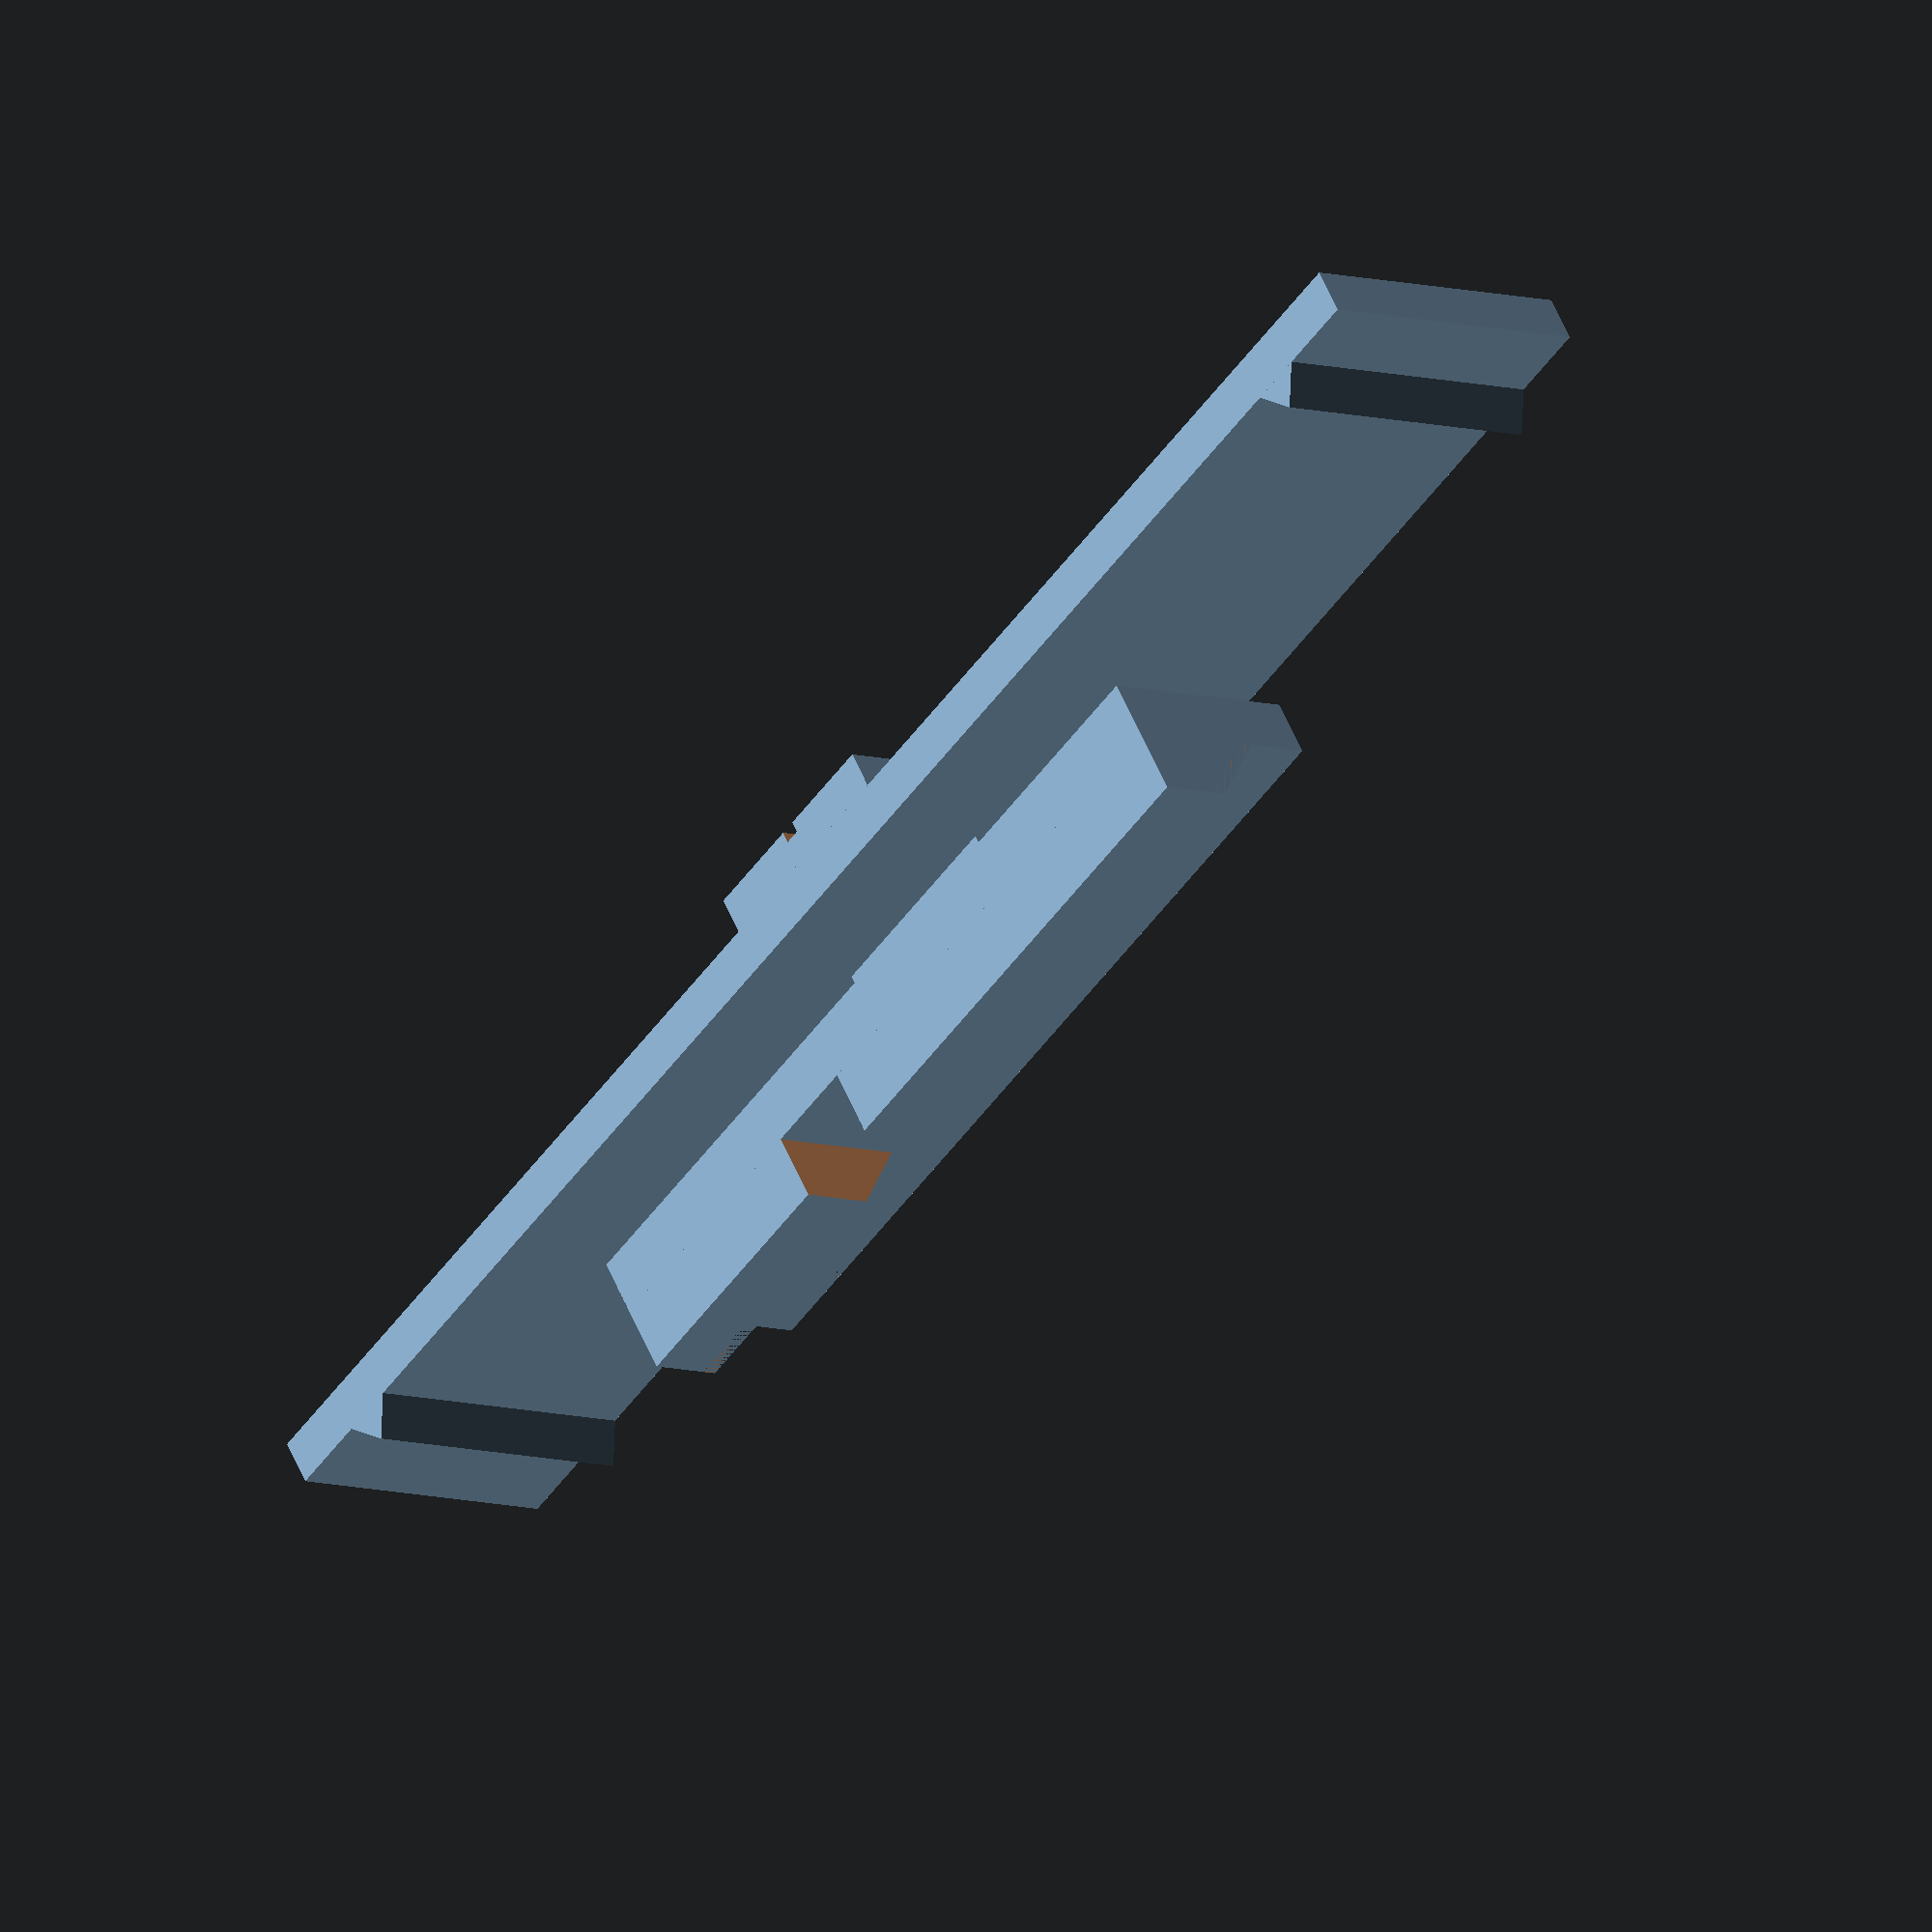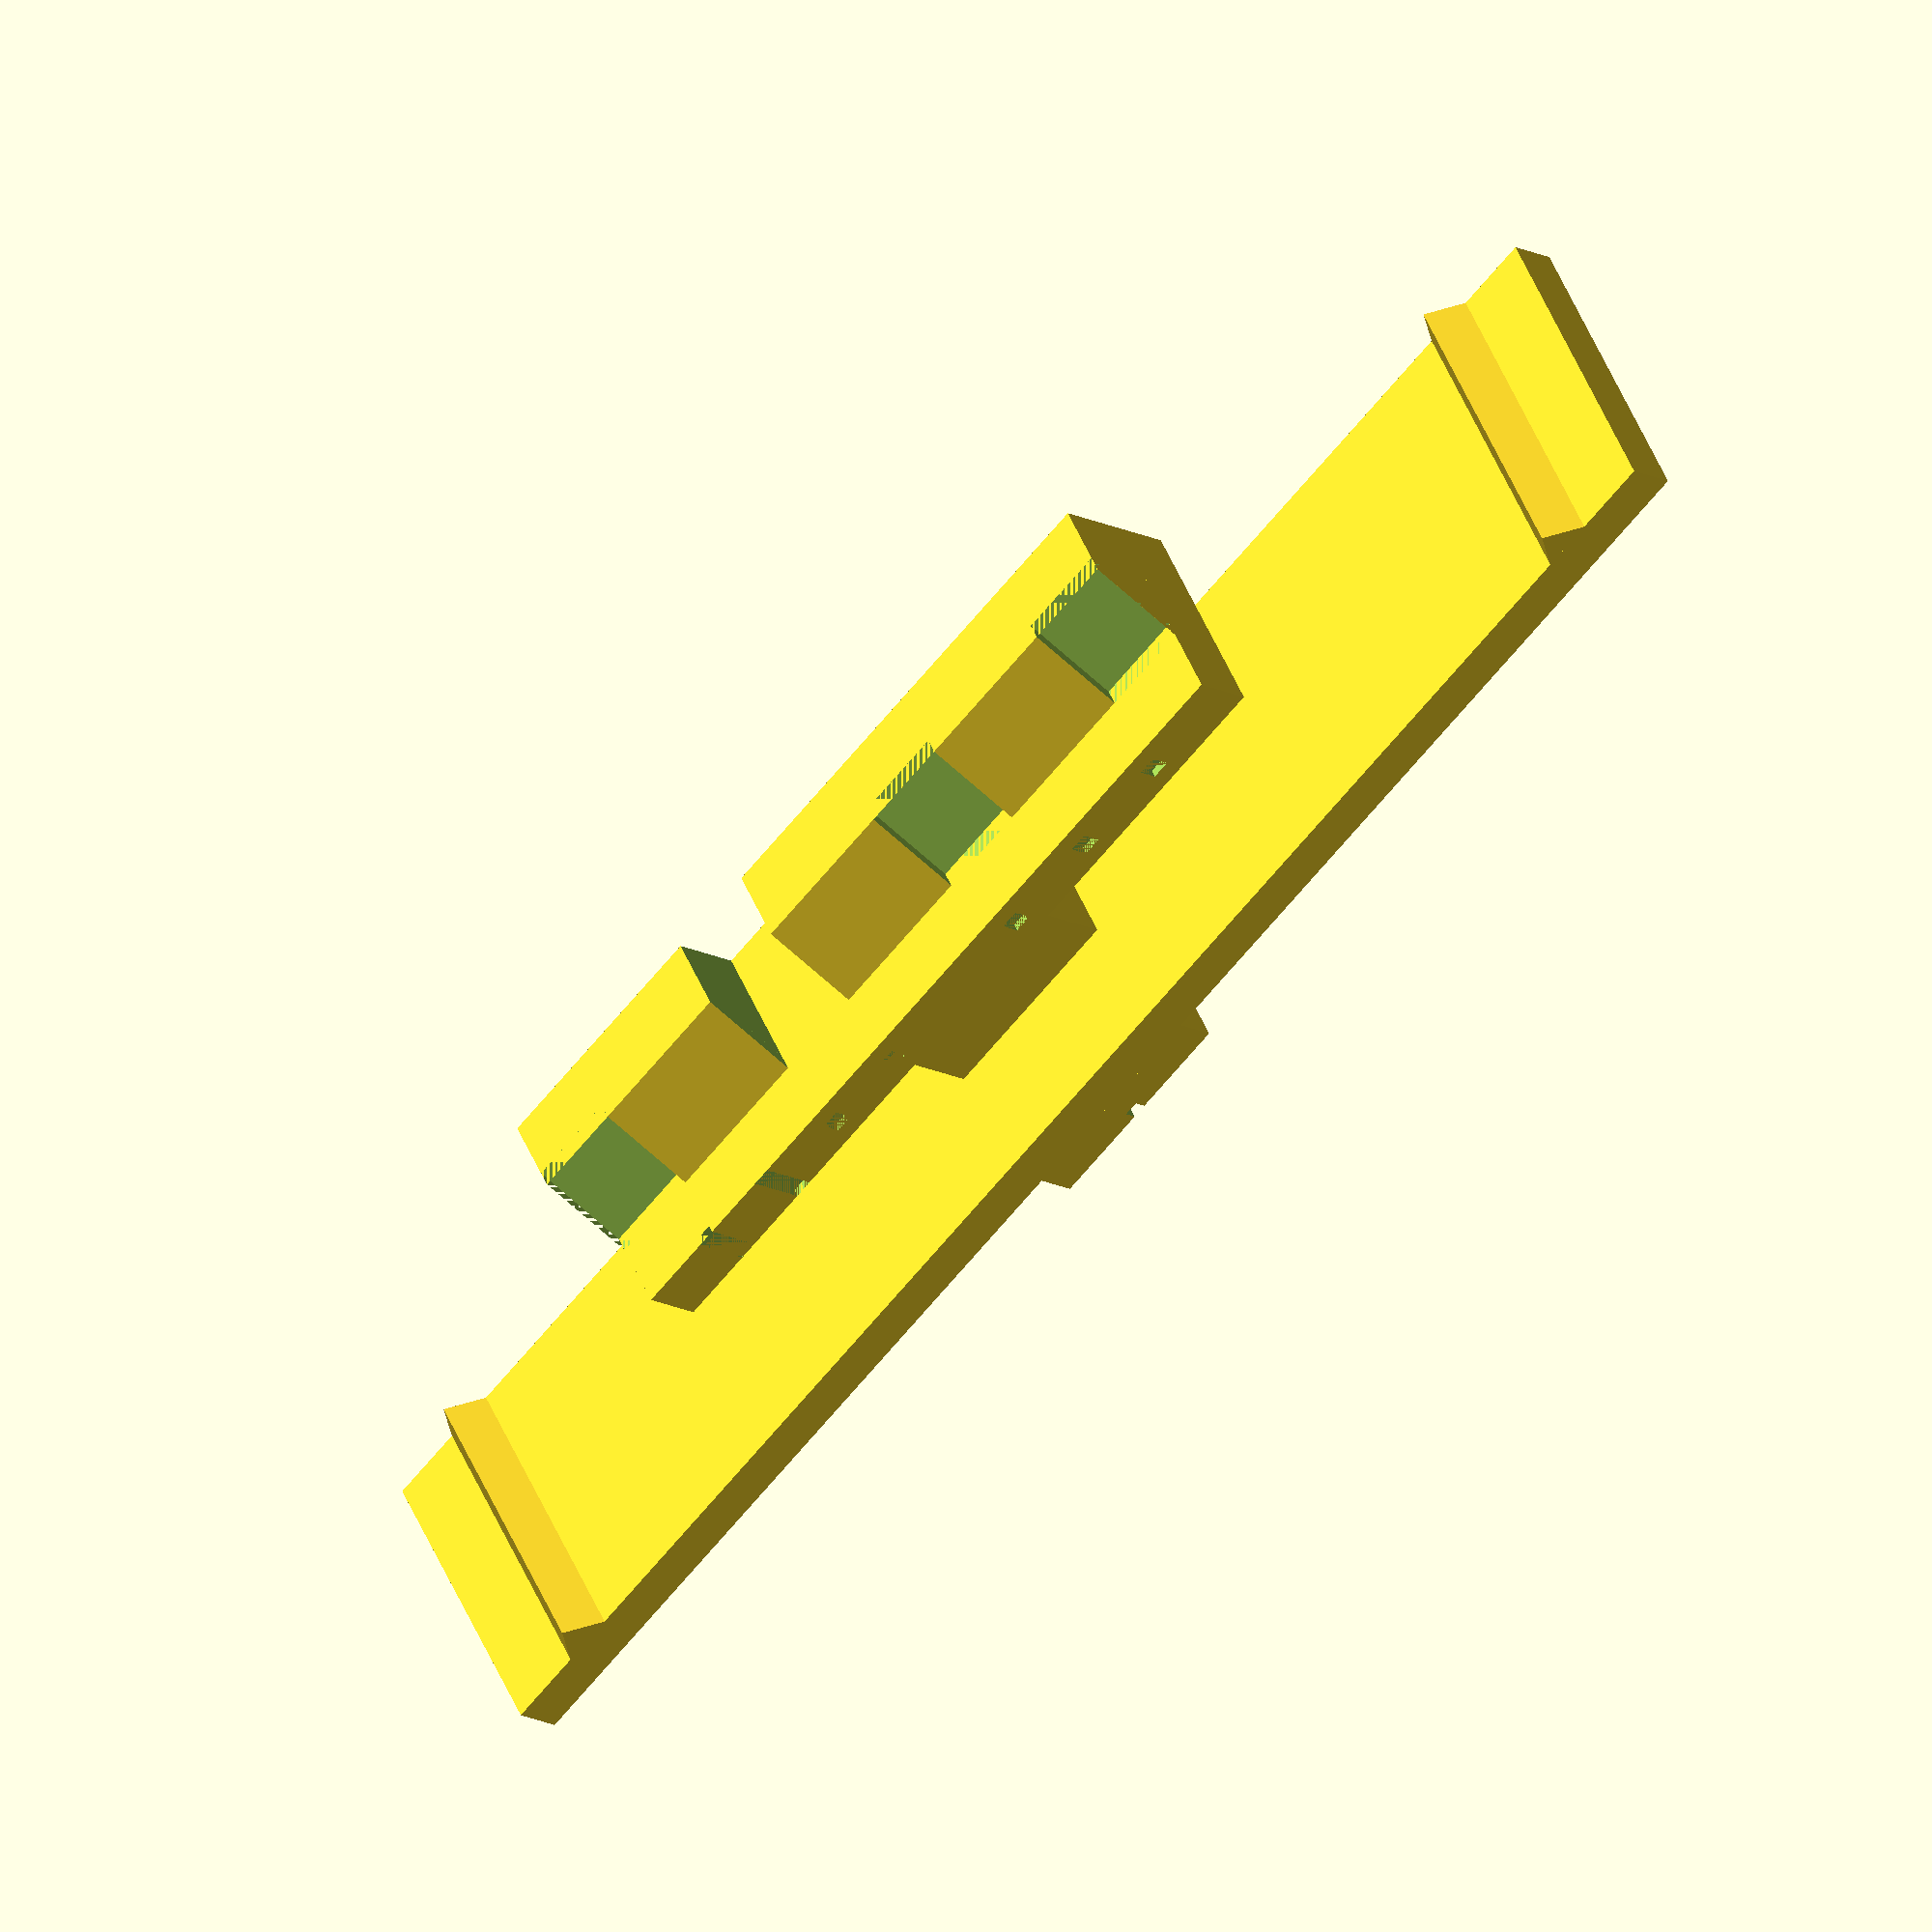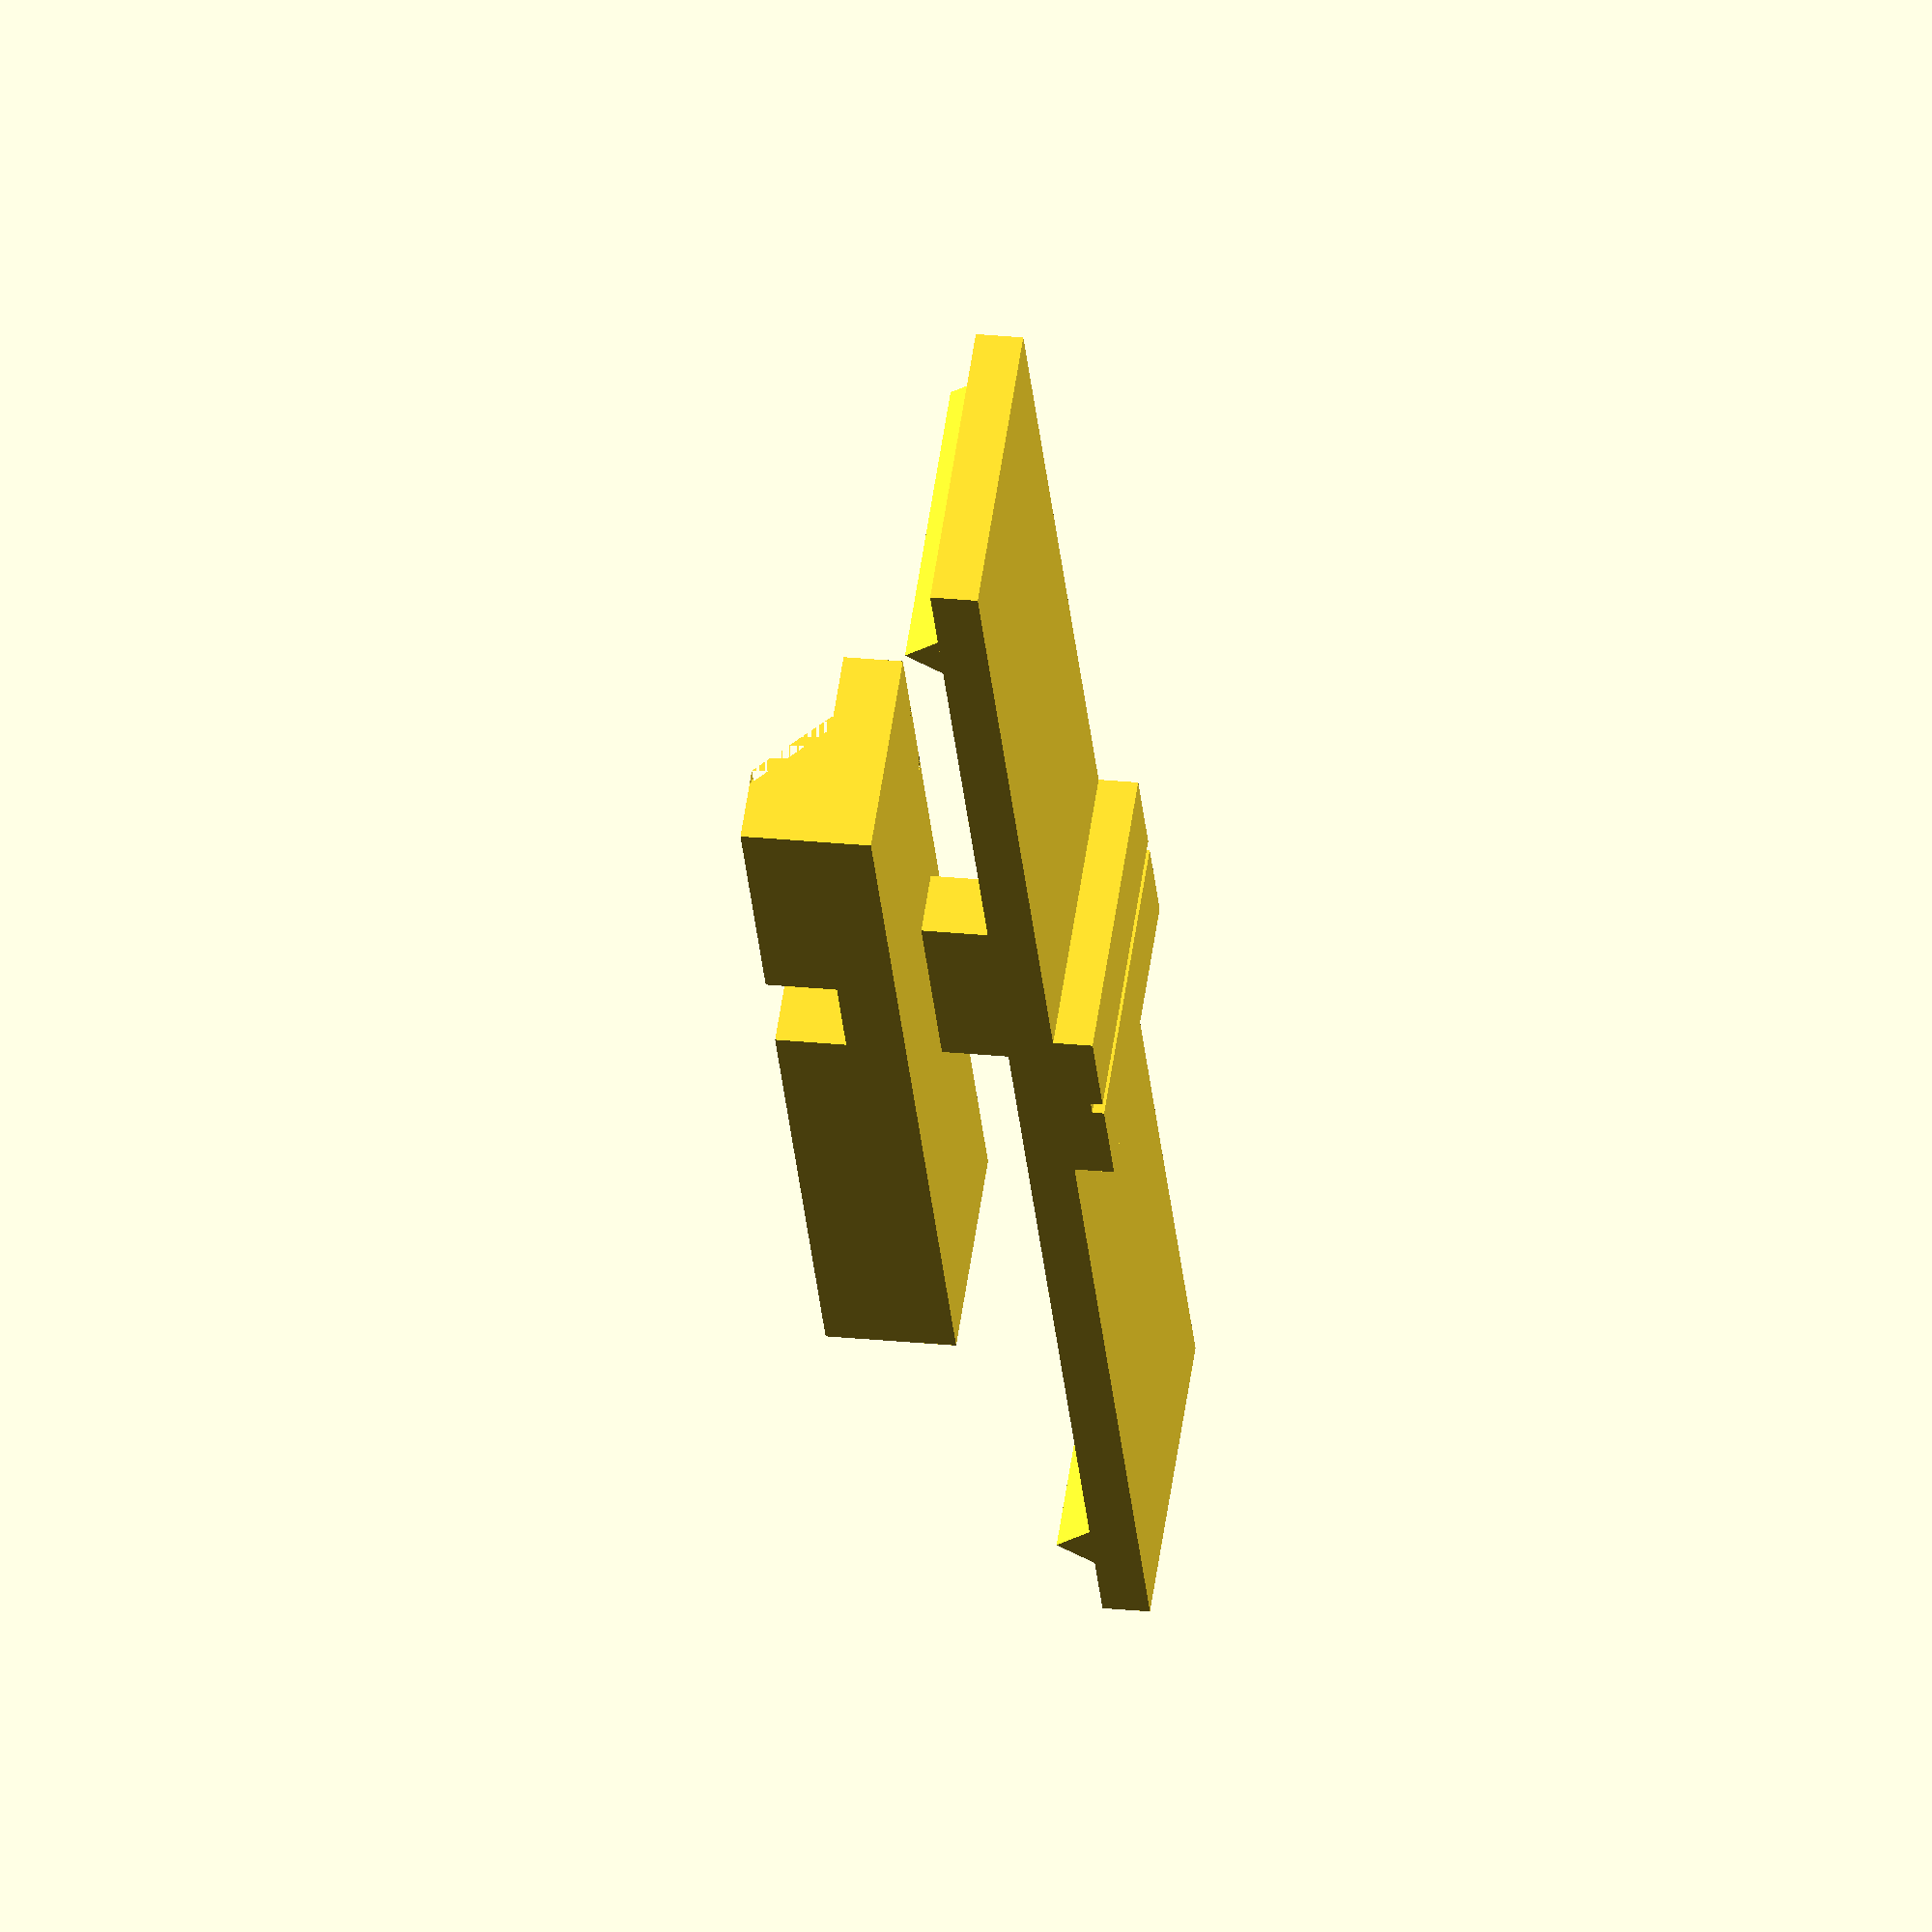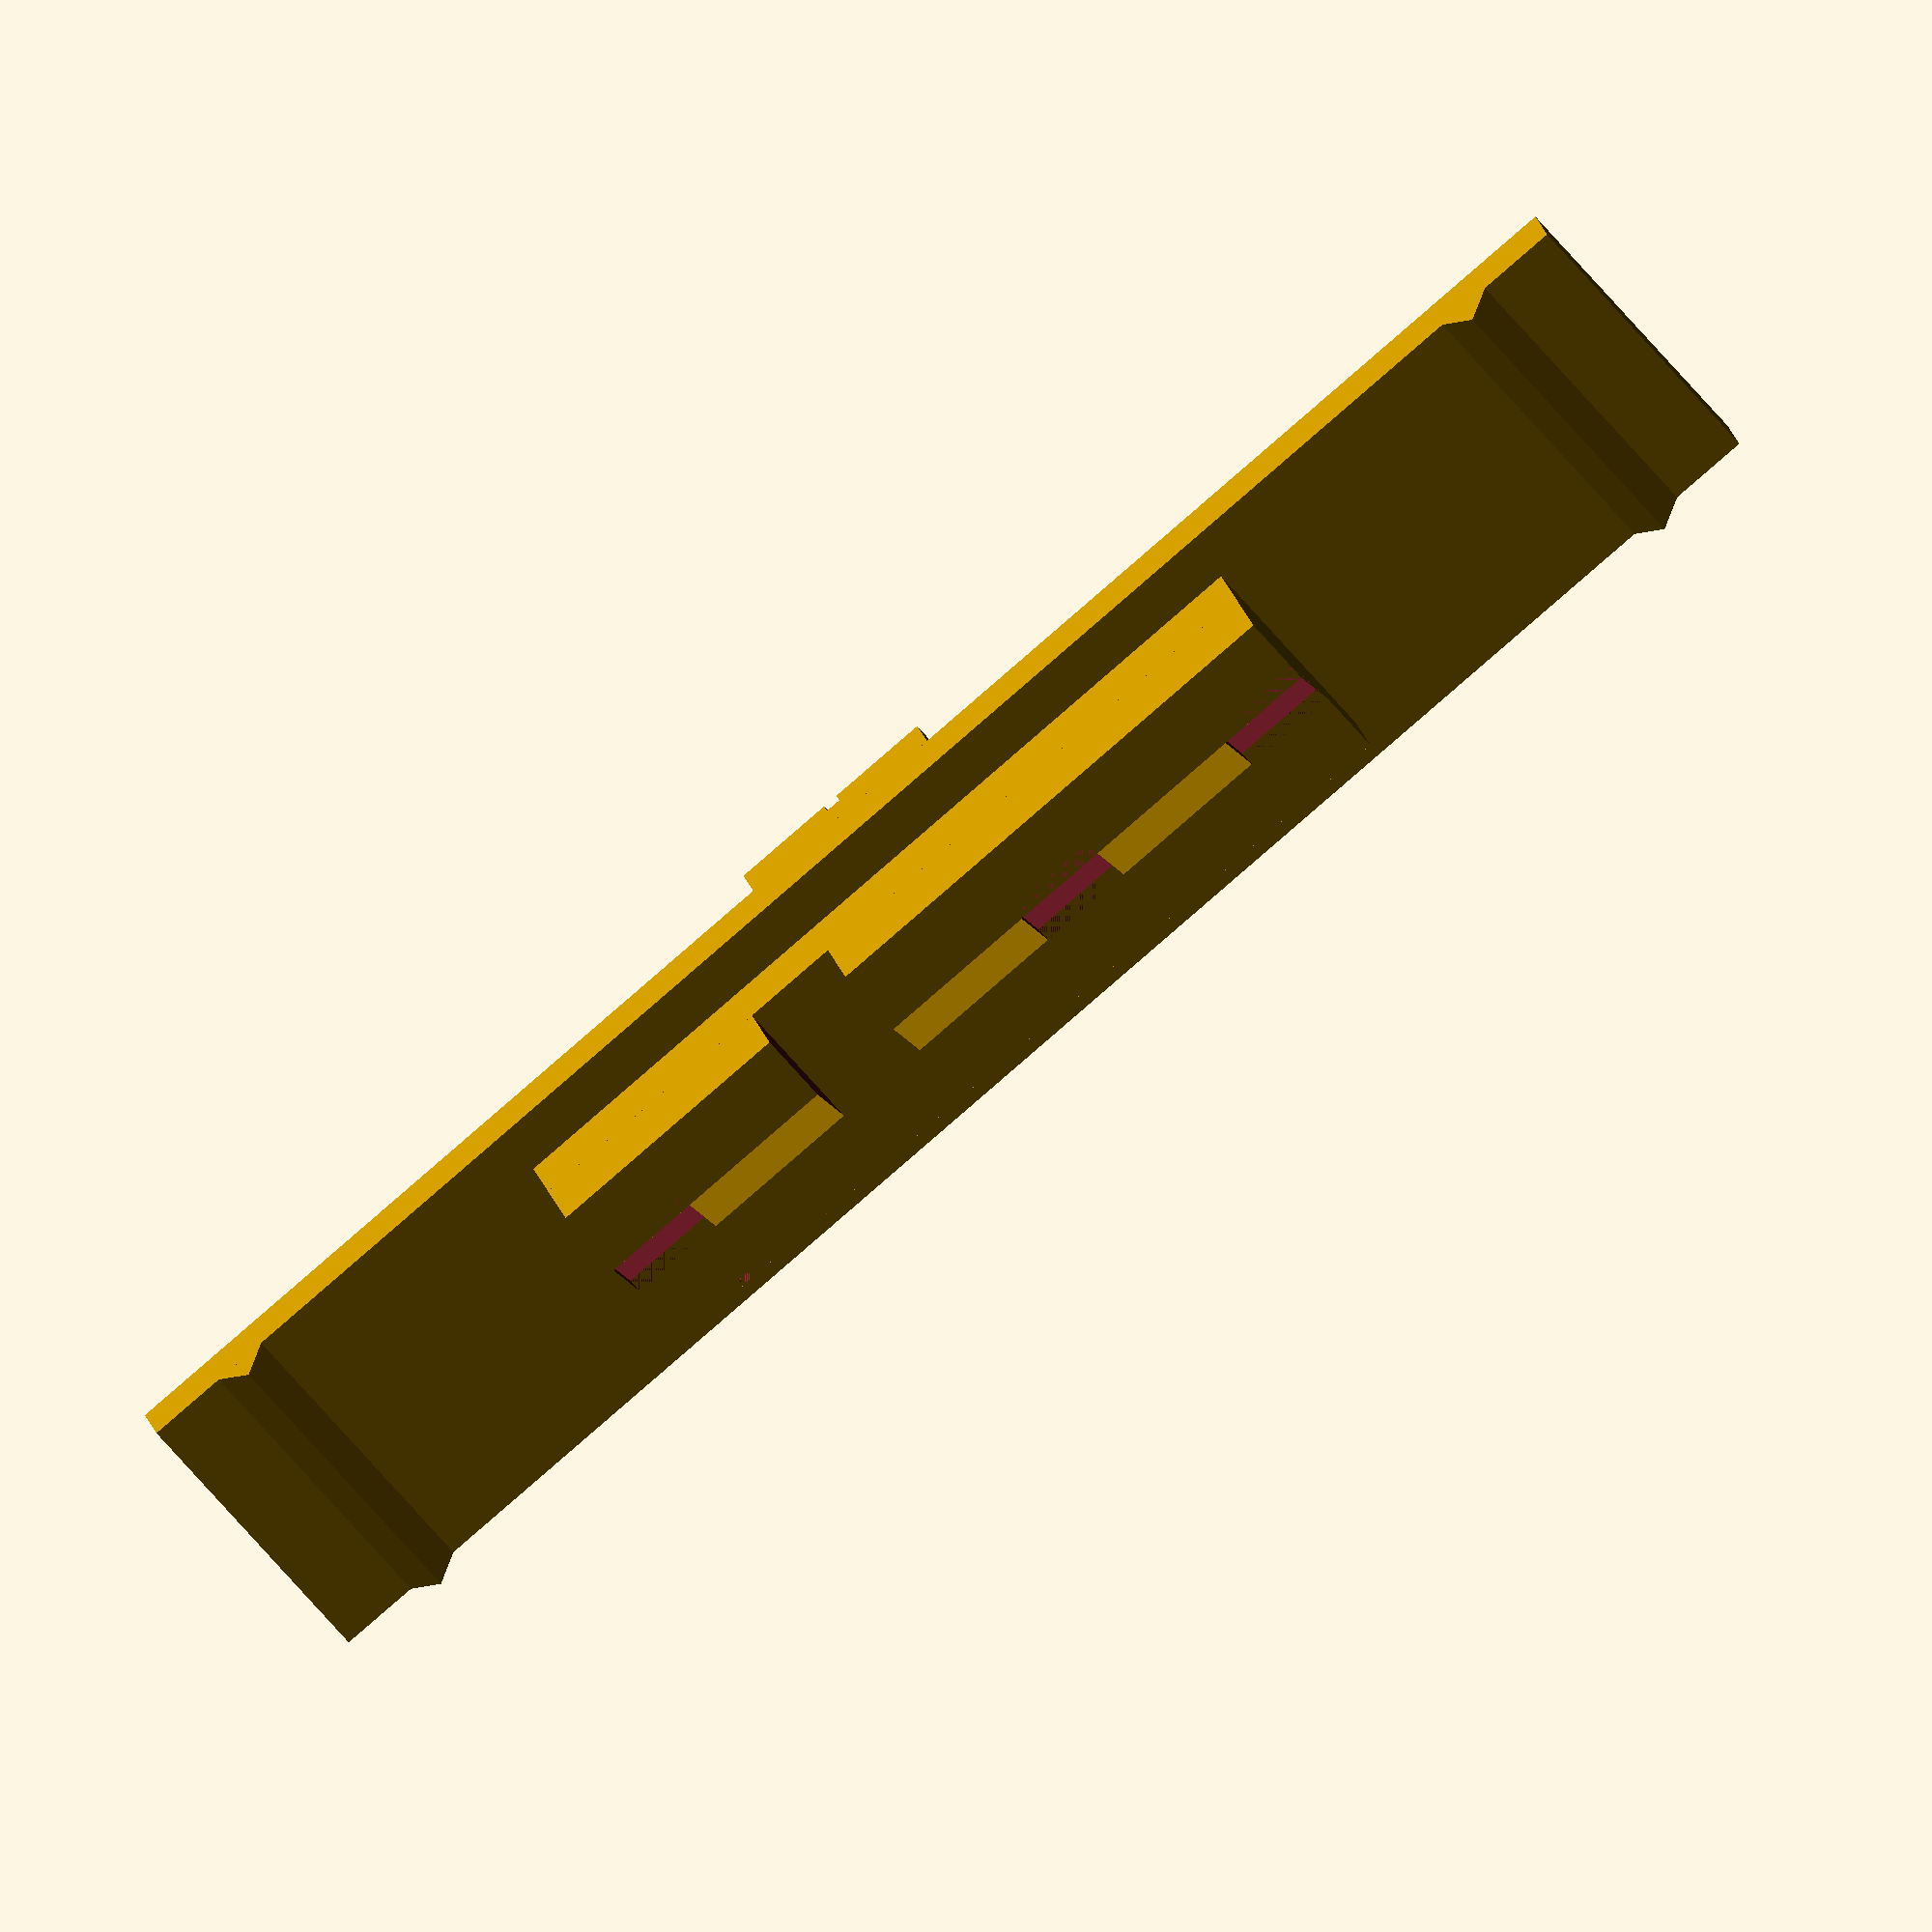
<openscad>


// Size of interior cavity of inner box.  The opening faces -X
inner_box_inner_size = [ 50, 60, 5 ];

num_sliders = 5;

// Array of string labels to use for numeric slider positions
numeric_positions = [ "0", "1", "2", "3", "4", "5", "6", "7", "8", "9" ];
// Array, indexed by slider number, of arrays of positions for that slider.
slider_positions = [ for (i = [ 0 : num_sliders ]) numeric_positions ];

// Inner box wall thicknesses
inner_box_wall_thick = 1.2;
inner_box_bottom_thick = 0.95;
inner_box_top_thick = 1.5;
inner_box_end_plate_thick = 2; // thickness of base plate and handles on inner box
inner_box_side_handle_protrusion = 1.5; // amount handles protrude to the side of the inner box
// Calculated inner box main outer dimensions, not including rails and pins on the top, or handle on the front.
inner_box_main_outer_size = inner_box_inner_size + [
    0, // main width of inner box is open at both ends; the end plate caps off one of these ends
    2 * inner_box_wall_thick,
    inner_box_bottom_thick + inner_box_top_thick
];

// The amount of sliding play/clearance the inner box has inside the outer box in the Y dimension
inner_box_play_y = 0.6;

// Minimum height of intersection between pins on inner box and gate fins on the sliders.
gate_pin_contact_height = 1.5;
// Thickness of the bottom wings
slider_bottom_thick = 1.5;
// Amount of play/clearance between slider wings and the slot it rides in.
slider_wing_play_z = 0.2;
// The minimum amount of clearance between the gates on the bottom of the sliders, and the top of the inner box.
gate_inner_box_top_clearance_z = 0.2;
// Height that the pins rise above the top of the inner box.
inner_box_pin_height = gate_pin_contact_height + gate_inner_box_top_clearance_z + slider_wing_play_z;
// Minimum clearance between the tops of the pins on the inner box and the bottoms of the slider wings & detent arm
pin_wing_clearance_z = 0.2;

// Depth of scale markings
scale_mark_height = 0.3;
// Width/thickness of scale marking lines
scale_mark_width = 0.4;

// Minimum thickness at thinnest point of outer box top
outer_box_min_top_thick = 1.7;
// Thickess of the slider top wing plate
slider_top_wing_thick = 1.2;
// Depth of the detent hole
detent_height = 0.7;
// Thickness of the outer box top at its thickest point
outer_box_top_thick = outer_box_min_top_thick + max(slider_top_wing_thick + detent_height, scale_mark_height);
// Thickness of the bottom wing; thicker values are stiffer but bulkier
slider_bottom_wing_thick = 1.5;

// Size of inner cavity in outer box.
outer_box_inner_size = inner_box_main_outer_size + [
    0,
    inner_box_play_y,
    inner_box_pin_height + pin_wing_clearance_z + slider_bottom_wing_thick + slider_wing_play_z
];
outer_box_wall_thick = 1.5;
outer_box_bottom_thick = 0.95;
outer_box_outer_size = outer_box_inner_size + [ outer_box_wall_thick, 2 * outer_box_wall_thick, outer_box_bottom_thick + outer_box_top_thick ];

// The clearance between the tops of the rails on the inner box and the bottom of the outer box lid.
inner_box_top_rail_play_z = 0.3;
// The height of the top rails on the inner box.
inner_box_top_rail_height = outer_box_inner_size.z - inner_box_main_outer_size.z - inner_box_top_rail_play_z;

// Clearance between each slider and either the adjacent slider or the slot wall in the X dimension
slider_top_wing_clearance_x = 0.3;

// Width of margins on the +x and -x sides of the box topa
outer_box_top_margins_x_min = outer_box_outer_size.x / 10; // can be an arbitrary number
outer_box_top_margins_x = max(outer_box_top_margins_x_min, outer_box_wall_thick);

// Effective width on the top of the outer box that can be used for sliders.
effective_slider_area_width = outer_box_outer_size.x - 2*outer_box_top_margins_x - 2*slider_top_wing_clearance_x;
// The target width of the walls between sliders.  This is arbitrary, and can be 0.
target_between_slider_wall_width = (1/30) * effective_slider_area_width;
// Minimum wall width.  If target is below the minimum, walls will be removed entirely.
min_between_slider_wall_width = 2;
// The chosen width of walls in between sliders, or 0 to indicate no walls.
between_slider_wall_width = target_between_slider_wall_width >= min_between_slider_wall_width ? target_between_slider_wall_width : 0;
echo("Between Slider Wall Width", between_slider_wall_width);

// The amount of X space in between the top wings of adjacent sliders.  Depends on whether or not there are walls between.
slider_top_wing_width_between = between_slider_wall_width > 0 ? (between_slider_wall_width + 2*slider_top_wing_clearance_x) : slider_top_wing_clearance_x;
// Space between sliders
//slider_spacing = (outer_box_outer_size.x - outer_box_wall_thick) / (num_sliders + 1);
//slider_spacing = effective_slider_area_width / num_sliders;
slider_spacing = (effective_slider_area_width - slider_top_wing_width_between * (num_sliders - 1)) / num_sliders + slider_top_wing_width_between;
// Width of the top plate on the slider
slider_top_wing_width = slider_spacing - slider_top_wing_width_between;
// The X coordinate of each of the sliders, centered on the slider.
//sliders_x = [ for (i = [ 0 : num_sliders-1 ]) outer_box_wall_thick + (i + 1) * slider_spacing ];
sliders_x = [ for (i = [ 0 : num_sliders-1 ]) outer_box_top_margins_x + slider_top_wing_clearance_x + slider_top_wing_width/2 + i * slider_spacing ];
echo("First/Last Slider Edge Distances", sliders_x[0], outer_box_outer_size.x - sliders_x[len(sliders_x) - 1]);
//assert(sliders_x[0] == outer_box_outer_size.x - sliders_x[len(sliders_x) - 1]); // first and last slider are equidistant from their nearest edge

// Length of the connector between the top and bottom parts of the slider.  Larger values are stronger but reduce travel length and compress symbols.  The multiplier is arbitrarily chosen.  This is the main parameter to tweak for altering travel distance vs slider stabilization in this dimension.
slider_connector_length = (1/12) * outer_box_outer_size.y;

// The length of the part of the slot that the slider travels in
slot_travel_length = (1/3) * outer_box_outer_size.y + (2/3) * slider_connector_length;
// The distance that the slider can travel
slider_travel_length = slot_travel_length - slider_connector_length;
// Offset from the slot to the outer edge of the box
slot_edge_offset = (1/3) * (outer_box_outer_size.y - slider_connector_length);
// Length/depth of the top wing/plate on the slider
slider_top_wing_length = (2/3) * (outer_box_outer_size.y - slider_connector_length) + slider_connector_length;

// Width of the 'connector' portion of the slider, the part that rides in the slots.  The multiplier here is arbitrarily chosen.
//slider_connector_width = (1/6) * inner_box_main_outer_size.x / num_sliders;
slider_connector_width = (1/5) * slider_spacing;
// Amount of play the slider has in the X dimension
slider_play_x = 0.3;
// The width of the slots in the box
slot_width = slider_connector_width + slider_play_x;


// Amount the handle on the slider protrudes
slider_handle_height = 1;
// Diameter of the handle bump
slider_handle_depth = slider_top_wing_length / 8;
// Height of connecting piece of slider
slider_connector_height = outer_box_top_thick - slider_top_wing_thick + slider_wing_play_z;
// Width of bottom wing right-of-center.
slider_bottom_wing_width_right = slider_top_wing_width / 2;
// Width of bottom wing left-of-center.  Can be reduced so long as it doesn't drop below half the connector width.
slider_bottom_wing_width_left = max(slider_bottom_wing_width_right / 2.5, slider_connector_width / 2);


// The Y coordinate corresponding to the center of the slider [connector segment] in its near position.  (In coordinate space of outer box)
slider_positions_y_begin = slot_edge_offset + slider_connector_length / 2;
// The Y coordinate corresponding to the center of the slider [connector segment] in its far position
slider_positions_y_end = outer_box_outer_size.y - slider_positions_y_begin;
echo("Slider travel length compare", slider_positions_y_end - slider_positions_y_begin, slider_travel_length);
//assert(slider_positions_y_end - slider_positions_y_begin == slider_travel_length);  // Make sure the slider travel length equals the spacing between first and last position
// Space between positions of the slider for each slider
slider_positions_spacing = [ for (i = [ 0 : num_sliders - 1 ]) (slider_positions_y_end - slider_positions_y_begin) / (len(slider_positions[i]) - 1) ];
// Y coordinates corresponding to the center of the slider for each slider position for each slider.  The first position is slider_positions_y_end and positions are evenly spaced.
slider_positions_y = [
    for (i = [ 0 : num_sliders - 1 ])
        [ for (j = [ len(slider_positions[i]) - 1 : -1 : 0 ])
            slider_positions_y_begin + j * slider_positions_spacing[i]
        ]
];
echo(slider_positions_y);
echo(slider_positions_spacing);
// Minimum opening span of the slider gates
min_gate_opening = 2.5;
// Size of openings in the slider gate
slider_gate_opening = [ for (i = [ 0 : num_sliders - 1 ]) max(min_gate_opening, slider_positions_spacing[i]) ];
// Depth (Y dimension/length) of gate at bottom of slider
slider_gate_depth = max([ for (i = [ 0 : num_sliders - 1 ]) slider_positions_y[i][0] - slider_positions_y[i][len(slider_positions_y[i]) - 1] + slider_gate_opening[i] ]);
// Width of slider gate.  Value is arbitrary and partly controls strength of gates versus strength of pins.
slider_gate_width = 0.5 * slider_bottom_wing_width_right;
assert(slider_gate_width < slider_bottom_wing_width_left + slider_bottom_wing_width_right - slider_gate_width);
// Extra clearance between bottom of slider gate and top of inner box, in addition to existing plays and clearances.
slider_gate_inner_box_top_clearance_extra = 0;
// Height of the gate component of the slider
slider_gate_height = outer_box_inner_size.z - inner_box_main_outer_size.z - slider_bottom_wing_thick - slider_wing_play_z - inner_box_top_rail_play_z - slider_gate_inner_box_top_clearance_extra;
echo("slider_bottom_wing_width_right", slider_bottom_wing_width_right);
echo("slider_bottom_wing_width_left", slider_bottom_wing_width_left);
echo("slider_gate_depth", slider_gate_depth);
echo("slider_positions_y[0][0]", slider_positions_y[0][0]);
echo("slider_positions_y[0][len(slider_positions_y[0]) - 1]", slider_positions_y[0][len(slider_positions_y[0]) - 1]);
echo("slider_gate_opening", slider_gate_opening);

// Clearances around box front cutouts for inserting sliders
outer_box_front_slider_cutout_clearance = 0.2;
// Width of the top rails on the inner box
inner_box_top_rail_depth = slider_positions_y_begin - slider_gate_depth / 2 - outer_box_wall_thick;

// Amount of clearance in the X dimension between a pin and its gate when the box is closed.
pin_gate_closed_clearance_x = 0.2;
// Size of pin in X dimension.  This is calculated to fit underneath the individual slider's top wing footprint.
inner_box_pin_width = slider_top_wing_width / 2 + slider_bottom_wing_width_right - slider_gate_width - pin_gate_closed_clearance_x;
// Extra clearance (in addition to inner_box_play_y) between pins and gates in Y dimension
pin_gate_clearance_y_extra = 0.2;
// Size of pins in Y dimension
inner_box_pin_depth = min(slider_gate_opening) - inner_box_play_y - 2 * pin_gate_clearance_y_extra;

echo("TEST TOP WING OVERHANG VAL", slider_positions_y_begin - slider_top_wing_length/2);

// Max size of the detent peg in Y dimension so prevent detent sockets from overlapping
max_detent_peg_size_y_by_slider = [ for (posar = slider_positions) slider_travel_length / (len(posar) - 1) ];
max_detent_peg_size_y = min(max_detent_peg_size_y_by_slider);
// Size of the detent peg in the Y dimension (depth)
detent_peg_size_y = min(detent_height * 2, max_detent_peg_size_y);
// Minimum Y distance from the Y center of the detent pin on the slider to the edge of the top wing
detent_peg_edge_dist_min = detent_peg_size_y / 2;
// Maximum distance.  Multiplier is arbitrary and determines the range of how close to the edge the detent peg must be.
detent_peg_edge_dist_max = 0.3 * ((slider_top_wing_length - slider_connector_length) / 2 - detent_peg_size_y/2);
assert(detent_peg_edge_dist_max > detent_peg_edge_dist_min);

// For each slider, determine whether the slider can have 2 detent pins, or just one.
// This is determined by: If there are 2 detent pins, they must be a whole multiple of the position distance apart.  Check if there's such a multiple that fits the constraints on detent pin edge positioning.
// The maximum number of detent positions that can fit within the working area of the slider
max_detent_positions_by_slider = [ for (i = [ 0 : num_sliders - 1 ]) floor((slider_top_wing_length - 2 * detent_peg_edge_dist_min) / slider_positions_spacing[i]) ];
// The amount of space (Y) between the dual detent pins on a slider.  This may be 0 or negative in some cases where dual pins aren't possible.
detent_peg_spacing_by_slider = [ for (i = [ 0 : num_sliders-1 ]) (max_detent_positions_by_slider[i] - 1) * slider_positions_spacing[i] ];
// For each slider, whether or not the sliders positions would allow dual detent pegs.
can_have_dual_detent_peg_by_slider = [ for (i = [ 0 : num_sliders-1 ]) detent_peg_spacing_by_slider[i] >= 0 && (slider_top_wing_length - detent_peg_spacing_by_slider[i]) / 2 <= detent_peg_edge_dist_max ];
// Returns true if all elements in the input array are true
function all_true (ar, i=0) = len(ar) < i ? (ar[i] ? all_true(ar, i+1) : false) : true;
// Single flag for whether sliders should have dual detent pegs
dual_detent_pegs = all_true(can_have_dual_detent_peg_by_slider);
// The distance of the detent peg(s) from the edge of the slider
detent_peg_edge_dist_by_slider = [ for (i = [ 0 : num_sliders-1 ]) dual_detent_pegs ? (slider_top_wing_length - detent_peg_spacing_by_slider[i]) / 2 : detent_peg_edge_dist_min ];
echo("Has dual detent pegs", dual_detent_pegs);
echo("Detent edge dist by slider", detent_peg_edge_dist_by_slider);
echo("Detent peg spacing by slider", detent_peg_spacing_by_slider);
echo("Max detent positions by slider", max_detent_positions_by_slider);
echo("Slider positions spacing", slider_positions_spacing);

// How far the false gate impressions are inset
false_gate_indent_width = slider_gate_width / 5;
// Distance to extend slot length by to give a more positive detent click
slot_end_extra_clearance_y = 0.4;

scale_left_margin_type = "compact";
scale_left_margin_slider = 0;
scale_right_margin_type = "compact";
scale_right_margin_slider = 0;

function to_binary_array_helper(n, placeval) = placeval == 1 ? [ n ] : concat([ floor(n / placeval) ], to_binary_array_helper( n - floor(n / placeval) * placeval, placeval / 2));
function to_binary_array(n, max_n) = to_binary_array_helper(n, 2 ^ (floor(log(max_n) / log(2))));
module BinaryPips(n, max_n, width, depth) {
    // Generates a subtractive geometry that will mark a surface with the number in binary.  Surface size is specified as widthxdepth
    // The numeric digits go from left to right along the X axis, centered on the origin.
    // The Y dimension is centered on the origin.
    // The Z dimension is the depth of the marking, configured here.
    mark_depth = 0.2;
    mark_width = 0.5;
    digits = to_binary_array(n, max_n);
    spacing = width / (len(digits) + 1);
    for (digitnum = [ 0 : len(digits) - 1 ])
        translate([ (digitnum + 1) * spacing - width/2, 0, 0 ])
            if (digits[digitnum] == 0)
                translate([ -mark_width/2, -mark_width/2, -mark_depth ])
                    cube([ mark_width, mark_width, mark_depth ]);
            else
                translate([ -mark_width/2, -depth/2, -mark_depth ])
                    cube([ mark_width, depth, mark_depth ]);
};
//!BinaryPips(6, 15, 30, 8);


// Negative cutouts for position tick marks
module ScaleTickMarks(slider_num, width) {
    for (y = slider_positions_y[slider_num])
        translate([ -width/2, y - scale_mark_width/2, -scale_mark_height ])
            cube([ width, scale_mark_width, scale_mark_height ]);
};


// Determine the font point size such that a character will fit inside the given rectangle.  This is a guesstimate.
font_width_to_height_ratio = 0.75;
font_height_to_point_size_multiplier = 0.9;
function font_size_within_rect(w, h) = min(h * font_height_to_point_size_multiplier, w / font_width_to_height_ratio * font_height_to_point_size_multiplier);

// Full scale with symbol for each position
module ScaleFull(slider_num, scale_width, scale_align="right") {
    // Tick marks
    tick_width = scale_width / 5; // arbitrary multiplier
    if (scale_align == "right")
        translate([ scale_width / 2 - tick_width / 2, 0, 0 ])
            ScaleTickMarks(slider_num, tick_width);
    if (scale_align == "left")
        translate([ -scale_width / 2 + tick_width / 2, 0, 0 ])
            ScaleTickMarks(slider_num, tick_width);
    // Symbols
    font_size = font_size_within_rect(scale_width - tick_width, slider_positions_spacing[slider_num]);
    for (i = [ 0 : len(slider_positions[slider_num])-1 ])
        translate([ scale_align == "right" ? -tick_width/2 : tick_width/2, slider_positions_y[slider_num][i], -scale_mark_height ])
            linear_extrude(scale_mark_height)
                text(slider_positions[slider_num][i], size=font_size, halign="center", valign="center");
};

// Compact scale with only first and last positions marked with symbol
module ScaleCompact(slider_num, scale_width, scale_align="right") {
    // Tick marks
    tick_width = scale_width / 2; // arbitrary multiplier
    if (scale_align == "right")
        translate([ scale_width / 2 - tick_width / 2, 0, 0 ])
            ScaleTickMarks(slider_num, tick_width);
    if (scale_align == "left")
        translate([ -scale_width / 2 + tick_width / 2, 0, 0 ])
            ScaleTickMarks(slider_num, tick_width);
    // Symbols
    font_size = font_size_within_rect(scale_width, slider_positions_y_begin);
    translate([ 0, slider_positions_y_end + font_size/2 + slider_positions_spacing[slider_num] / 2, -scale_mark_height ])
        linear_extrude(scale_mark_height)
            text(slider_positions[slider_num][0], size=font_size, halign="center", valign="center");
    translate([ 0, slider_positions_y_begin - font_size/2 - slider_positions_spacing[slider_num] / 2, -scale_mark_height ])
        linear_extrude(scale_mark_height)
            text(slider_positions[slider_num][len(slider_positions[slider_num])-1], size=font_size, halign="center", valign="center");

};


module Scale(slider_num, width, scale_type, scale_align="center") {
    if (scale_type == "ticks")
        ScaleTickMarks(slider_num, width);
    else if (scale_type == "full")
        ScaleFull(slider_num, width, scale_align);
    else if (scale_type == "compact")
        ScaleCompact(slider_num, width, scale_align);
    else
        assert(false);
};

module LeftMarginScale() {
    translate([ outer_box_top_margins_x/2, 0, outer_box_outer_size.z ])
        Scale(scale_left_margin_slider, outer_box_top_margins_x, scale_left_margin_type, "right");
};

module RightMarginScale() {
    translate([ outer_box_outer_size.x - outer_box_top_margins_x/2, 0, outer_box_outer_size.z ])
        Scale(scale_right_margin_slider, outer_box_top_margins_x, scale_right_margin_type, "left");
};

module IntraSliderScale(slider_num) {
    difference() {
        ScaleTickMarks(slider_num, slider_spacing);
        translate([ -(slider_top_wing_width + 2*slider_top_wing_clearance_x)/2, 0, -(scale_mark_height + 10) ])
            cube([ slider_top_wing_width + 2*slider_top_wing_clearance_x, outer_box_outer_size.y + 10, scale_mark_height + 10 ]);
        if (slider_num == 0)
            translate([ -slider_spacing/2, 0, -(scale_mark_height + 10) ])
                cube([ slider_spacing/2, outer_box_outer_size.y + 10, scale_mark_height + 10 ]);
        if (slider_num == num_sliders - 1)
            translate([ 0, 0, -(scale_mark_height + 10) ])
                cube([ slider_spacing/2, outer_box_outer_size.y + 10, scale_mark_height + 10 ]);
    };
};


module DetentPeg(width, extraheight=0) {
    // Triangular detent peg.  Top flush with XY plane at z=0.  Extends to given width over X, centered at x=0
    translate([ -width/2, 0, 0 ])
    rotate([ 90, 0, 90 ])
    linear_extrude(width)
    polygon([
        [ detent_peg_size_y / 2, 0 ],
        [ 0, -(detent_height + extraheight) ],
        [ -detent_peg_size_y / 2, 0 ]
    ]);
};


module Slider(slider_num, position_num) {
    
    module SliderHandle() {
        difference() {
            translate([ -slider_top_wing_width/2, -slider_handle_depth/2, 0 ])
                cube([ slider_top_wing_width, slider_handle_depth, slider_handle_height ]);
            // Index mark
            translate([ -(slider_top_wing_width + 10)/2, -scale_mark_width/2, slider_handle_height - scale_mark_height ])
                cube([ slider_top_wing_width + 10, scale_mark_width, 10 ]);
        };
    };
    
    module SliderTopWing() {
        translate([ -slider_top_wing_width/2, -slider_top_wing_length/2, 0 ])
            cube([ slider_top_wing_width, slider_top_wing_length, slider_top_wing_thick ]);
        // Detent pegs
        translate([ 0, -slider_top_wing_length/2 + detent_peg_edge_dist_by_slider[slider_num], 0 ])
                DetentPeg(slider_top_wing_width, slider_wing_play_z);
        if (dual_detent_pegs) {
            translate([ 0, slider_top_wing_length/2 - detent_peg_edge_dist_by_slider[slider_num], 0 ])
                DetentPeg(slider_top_wing_width, slider_wing_play_z);
        }
    };
    
    module SliderConnector() {
        translate([ -slider_connector_width/2, -slider_connector_length/2, 0 ])
            cube([ slider_connector_width, slider_connector_length, slider_connector_height ]);
    };
    
    module SliderBottomWing() {
        translate([ -slider_bottom_wing_width_left, -slider_gate_depth/2, 0 ])
            difference() {
                // Bottom wing
                cube([ slider_bottom_wing_width_left + slider_bottom_wing_width_right, slider_gate_depth, slider_bottom_wing_thick ]);
                // Markings for slider and position
                translate([ 0, slider_gate_depth * (3/4), slider_bottom_wing_thick/2 ])
                    rotate([ 0, -90, 0 ])
                        rotate([ 0, 0, -90 ])
                            BinaryPips(slider_num, num_sliders-1, slider_gate_depth/2, slider_bottom_wing_thick);
                translate([ 0, slider_gate_depth * (1/4), slider_bottom_wing_thick/2 ])
                    rotate([ 0, -90, 0 ])
                        rotate([ 0, 0, -90 ])
                            BinaryPips(position_num, len(slider_positions[slider_num])-1, slider_gate_depth/2, slider_bottom_wing_thick);
            };
    };
    
    module SliderGate() {
        echo("Gate echoes");
        echo(slider_num);
        echo(position_num);
        echo(outer_box_outer_size.y/2);
        echo(slider_positions_y[slider_num][position_num]);
        translate([ slider_bottom_wing_width_right - slider_gate_width, 0, 0 ])
            difference() {
                // Body of gate
                //translate([ 0, -slider_gate_depth/2, 0 ])
                    //cube([ slider_gate_width, slider_gate_depth, slider_gate_height ]);
                translate([ 0, slider_gate_depth/2, 0 ])
                    rotate([ 90, 0, 0 ])
                        linear_extrude(slider_gate_depth)
                            polygon([
                                [ slider_gate_width, 0 ],
                                [ 0, 0 ],
                                [ -slider_gate_height, slider_gate_height ],
                                [ slider_gate_width, slider_gate_height ]
                            ]);
                // Cutout
                if (position_num != undef)
                    translate([ -100, outer_box_outer_size.y/2 - slider_positions_y[slider_num][position_num] - slider_gate_opening[slider_num]/2, -5 ])
                        cube([ slider_gate_width + 200, slider_gate_opening[slider_num], slider_gate_height + 10 ]);
                // Fake cutouts
                if (position_num != undef)
                    for (p = [ position_num % 3 : 3 : len(slider_positions[slider_num]) - 1 ])
                        translate([ false_gate_indent_width, outer_box_outer_size.y/2 - slider_positions_y[slider_num][p] + slider_gate_opening[slider_num]/2, 0 ])
                            rotate([ 90, 0, 0 ])
                                linear_extrude(slider_gate_opening[slider_num])
                                    polygon([
                                        [ 0, 0 ],
                                        [ -slider_gate_height, slider_gate_height ],
                                        [ -100, slider_gate_height ],
                                        [ -100, 0 ]
                                    ]);
            };
    };
    
    SliderGate();
    translate([ 0, 0, slider_gate_height ])
        SliderBottomWing();
    translate([ 0, 0, slider_gate_height + slider_bottom_wing_thick ])
        SliderConnector();
    translate([ 0, 0, slider_gate_height + slider_bottom_wing_thick + slider_connector_height ])
        SliderTopWing();
    translate([ 0, 0, slider_gate_height + slider_bottom_wing_thick + slider_connector_height + slider_top_wing_thick ])
        SliderHandle();
    
};

module SliderFrontCutout() {
    /*
    // Gate shape
    translate([ slider_bottom_wing_width_right - slider_gate_width - outer_box_front_slider_cutout_clearance, 0, -slider_bottom_wing_thick - slider_gate_height - outer_box_front_slider_cutout_clearance ])
        cube([ slider_gate_width + outer_box_front_slider_cutout_clearance*2, slider_top_wing_length, slider_gate_height + outer_box_front_slider_cutout_clearance*2 ]);
    // Bottom wing shape
    translate([ -slider_bottom_wing_width_left - outer_box_front_slider_cutout_clearance, 0, -(slider_bottom_wing_thick + outer_box_front_slider_cutout_clearance*2) ])
        cube([ slider_bottom_wing_width_left + slider_bottom_wing_width_right + outer_box_front_slider_cutout_clearance*2, slider_top_wing_length, slider_bottom_wing_thick + outer_box_front_slider_cutout_clearance*2 ]);
    */
    difference() {
        translate([ 0, outer_box_wall_thick, 0 ])
            rotate([ 90, 0, 0 ])
                linear_extrude(outer_box_wall_thick + 10)
                    offset(r=outer_box_front_slider_cutout_clearance)
                        translate([ 0, -slider_gate_height - slider_bottom_wing_thick ])
                            projection()
                                rotate([ -90, 0, 0 ])
                                    Slider(0, undef);
        translate([ 0, 0, 100 ])
            cube([ 200, 200, 200 ], center=true);
    };
};


module InnerBox() {
    module Pin() {
        translate([ 0, inner_box_pin_depth/2, 0 ])
        rotate([ 90, 0, 0 ])
        linear_extrude(inner_box_pin_depth)
            if (inner_box_pin_width > inner_box_pin_height) {
                // Pin shape is rectangle next to triangle
                polygon([
                    [ 0, 0 ],
                    [ -inner_box_pin_height, inner_box_pin_height ],
                    [ -inner_box_pin_width, inner_box_pin_height ],
                    [ -inner_box_pin_width, 0 ]
                ]);
            } else {
                // Pin shape is just triangle
                polygon([
                    [ 0, 0 ],
                    [ -inner_box_pin_width, inner_box_pin_width ],
                    [ -inner_box_pin_width, 0 ]
                ]);
            }
    };

    module EndPlate() {
        // Plate at right end of box.  Also includes handles to pull.
        translate([ inner_box_end_plate_thick, 0, 0 ])
            rotate([ 0, -90, 0 ])
                linear_extrude(inner_box_end_plate_thick)
                    union() {
                        square([ outer_box_outer_size.z, outer_box_outer_size.y ]);
                        for (y = [ 0, outer_box_outer_size.y ])
                            translate([ outer_box_outer_size.z/2, y ])
                                scale([ outer_box_outer_size.z / inner_box_side_handle_protrusion / 2, 1.0 ])
                                    circle(r=inner_box_side_handle_protrusion, $fn=50);
                    };
    };

    difference() {
        union() {
            // Outer solid
            cube(inner_box_main_outer_size);
            // End Plate
            translate([ inner_box_main_outer_size.x, -(outer_box_outer_size.y - inner_box_main_outer_size.y) / 2, -outer_box_bottom_thick - inner_box_top_rail_play_z/2 ])
                //cube([ inner_box_end_plate_thick, outer_box_outer_size.y, outer_box_outer_size.z ]);
                EndPlate();
            // Top rails
            cube([ inner_box_main_outer_size.x, inner_box_top_rail_depth, inner_box_main_outer_size.z + inner_box_top_rail_height ]);
            translate([ 0, inner_box_main_outer_size.y - inner_box_top_rail_depth, 0 ])
                cube([ inner_box_main_outer_size.x, inner_box_top_rail_depth, inner_box_main_outer_size.z + inner_box_top_rail_height ]);
            // Pins
            for (slider_x = sliders_x) // note: this is relative to the outer box so needs to be offset
                translate([ slider_x - outer_box_wall_thick + slider_bottom_wing_width_right - slider_gate_width, inner_box_main_outer_size.y / 2, inner_box_main_outer_size.z ])
                    Pin();
        };
        // Inner cavity
        translate([ -10, inner_box_wall_thick, inner_box_bottom_thick ])
            cube(inner_box_inner_size + [ 10, 0, 0 ]);
    };
};

module OuterBox() {
    difference() {
        // Outer solid
        cube(outer_box_outer_size);
        // Inner cavity
        translate([ outer_box_wall_thick, outer_box_wall_thick, outer_box_bottom_thick ])
            cube(outer_box_inner_size + [ 10, 0, 0 ]);
        // Slots in top
        for (x = sliders_x)
            translate([ x - slot_width/2, -10 + slot_end_extra_clearance_y, outer_box_outer_size.z - outer_box_top_thick - 0.1 ])
                cube([ slot_width, slot_edge_offset + slot_travel_length + 10, outer_box_top_thick + 10 ]);
        // Slots in front so sliders can be inserted
        for (i = [ 0 : num_sliders - 1 ])
            //translate([ sliders_x[i], 0, outer_box_outer_size.z - slider_top_wing_thick - slider_connector_height/2 + slider_wing_play_z/2 ])
            //translate([ sliders_x[i], 0, outer_box_outer_size.z - outer_box_top_thick ])
            translate([ sliders_x[i], 0, outer_box_outer_size.z - outer_box_top_thick ])
                //scale([ outer_box_slider_front_slot_scale_factor, outer_box_slider_front_slot_scale_factor, outer_box_slider_front_slot_scale_factor ])
                    //translate([ 0, 0, -slider_gate_height - slider_bottom_wing_thick - slider_connector_height/2 ])
                        //Slider(i, undef);
                        SliderFrontCutout();
        // Depressions in top for the sliders
        for (x = sliders_x)
            translate([ x - (slider_top_wing_width + 2*slider_top_wing_clearance_x) / 2, -5, outer_box_outer_size.z - slider_top_wing_thick ])
                cube([ slider_top_wing_width + 2*slider_top_wing_clearance_x, outer_box_outer_size.y + 10, outer_box_top_thick + 1 ]);
        // Detent sockets
        for (slidernum = [ 0 : num_sliders - 1 ])
            for (posnum = [ 0 : len(slider_positions[slidernum]) - 1 ])
                translate([ sliders_x[slidernum], slider_positions_y[slidernum][posnum], outer_box_outer_size.z - slider_top_wing_thick ])
                    union() {
                        translate([ 0, -slider_top_wing_length/2 + detent_peg_edge_dist_by_slider[slidernum], 0 ])
                            DetentPeg(slider_top_wing_width + 2*slider_top_wing_clearance_x);
                        translate([ 0, slider_top_wing_length/2 - detent_peg_edge_dist_by_slider[slidernum], 0 ])
                            DetentPeg(slider_top_wing_width + 2*slider_top_wing_clearance_x);
                    };
        // Scales on walls between sliders
        if (between_slider_wall_width > 0) // if there are walls
            for (i = [ 0 : num_sliders-1 ])
                translate([ sliders_x[i], 0, outer_box_outer_size.z ])
                    IntraSliderScale(i);
        // Scales on margins
        LeftMarginScale();
        RightMarginScale();
    };
};

module InnerBoxPrint() {
    rotate([ 0, 90, 0 ])
        InnerBox();
};

module OuterBoxPrint1() {
    difference() {
        OuterBox();
        translate([ outer_box_wall_thick, -5, outer_box_outer_size.z - outer_box_top_thick ])
            cube([ outer_box_outer_size.x - 2 * outer_box_wall_thick, outer_box_outer_size.y + 10, outer_box_top_thick + 10 ]);
        translate([ -5, outer_box_wall_thick, outer_box_outer_size.z - outer_box_top_thick ])
            cube([ outer_box_outer_size.x + 10, outer_box_outer_size.y - 2 * outer_box_wall_thick, outer_box_top_thick + 10 ]);
    };
    
    //rotate([ 90, 0, 0 ])
        //OuterBox();
};

module OuterBoxPrint2() {
    difference() {
        OuterBox();
        OuterBoxPrint1();
        //translate([ -5, -5, -10 - outer_box_top_thick ])
        //    cube(outer_box_outer_size + [ 10, 10, 10 ]);
    };
};

module SliderPrint(sn, pn) {
    rotate([ 0, 90, 0 ])
        Slider(sn, pn);
};

//InnerBox();
//OuterBox();
Slider(0, 3);

//InnerBoxPrint();
//OuterBoxPrint1();
//OuterBoxPrint2();
//SliderPrint(0, 3);










</openscad>
<views>
elev=124.0 azim=142.6 roll=22.5 proj=o view=wireframe
elev=16.7 azim=301.8 roll=224.6 proj=o view=solid
elev=336.1 azim=147.0 roll=279.9 proj=o view=solid
elev=157.5 azim=128.8 roll=14.1 proj=o view=wireframe
</views>
